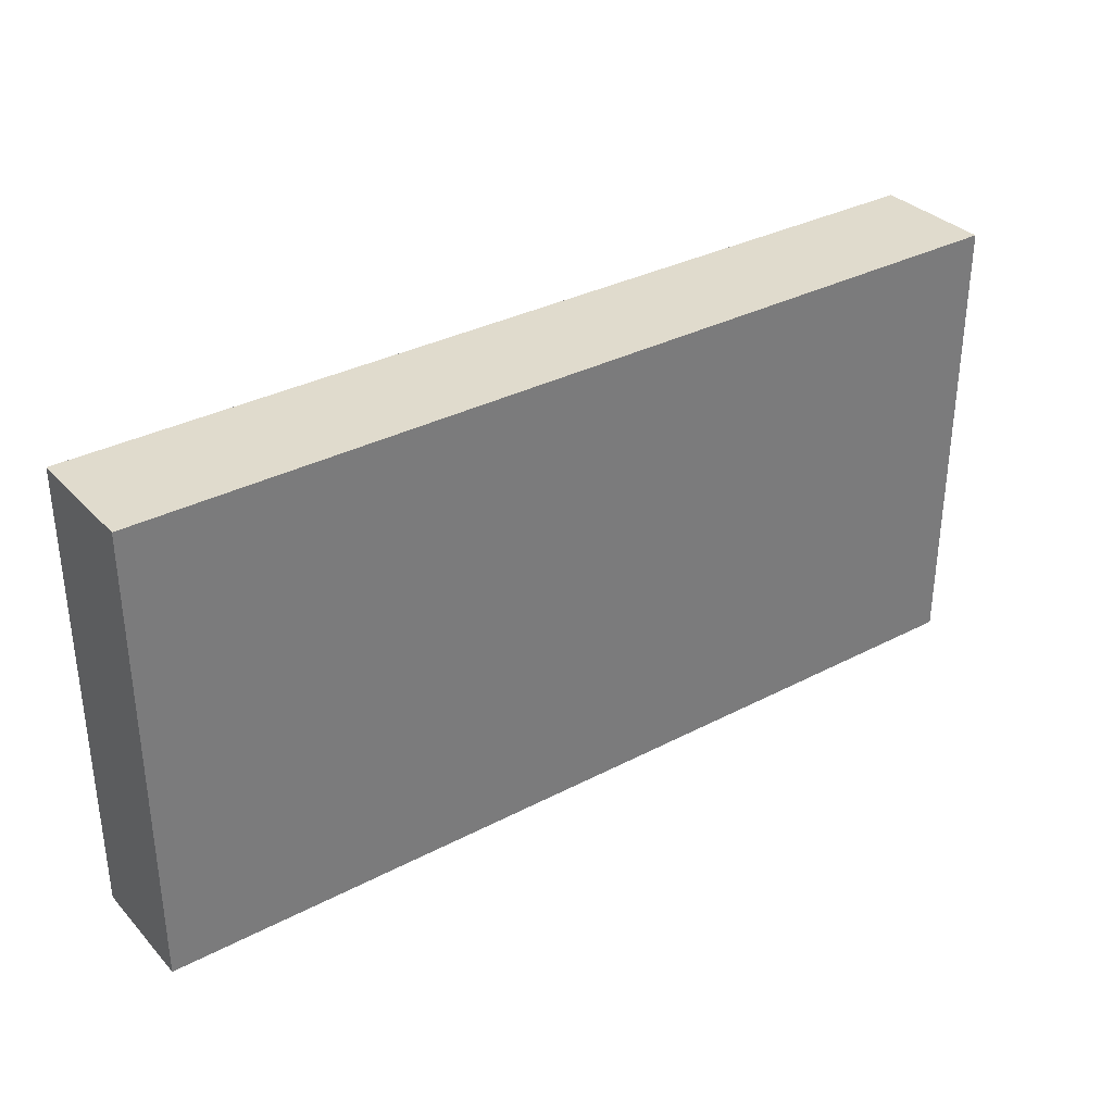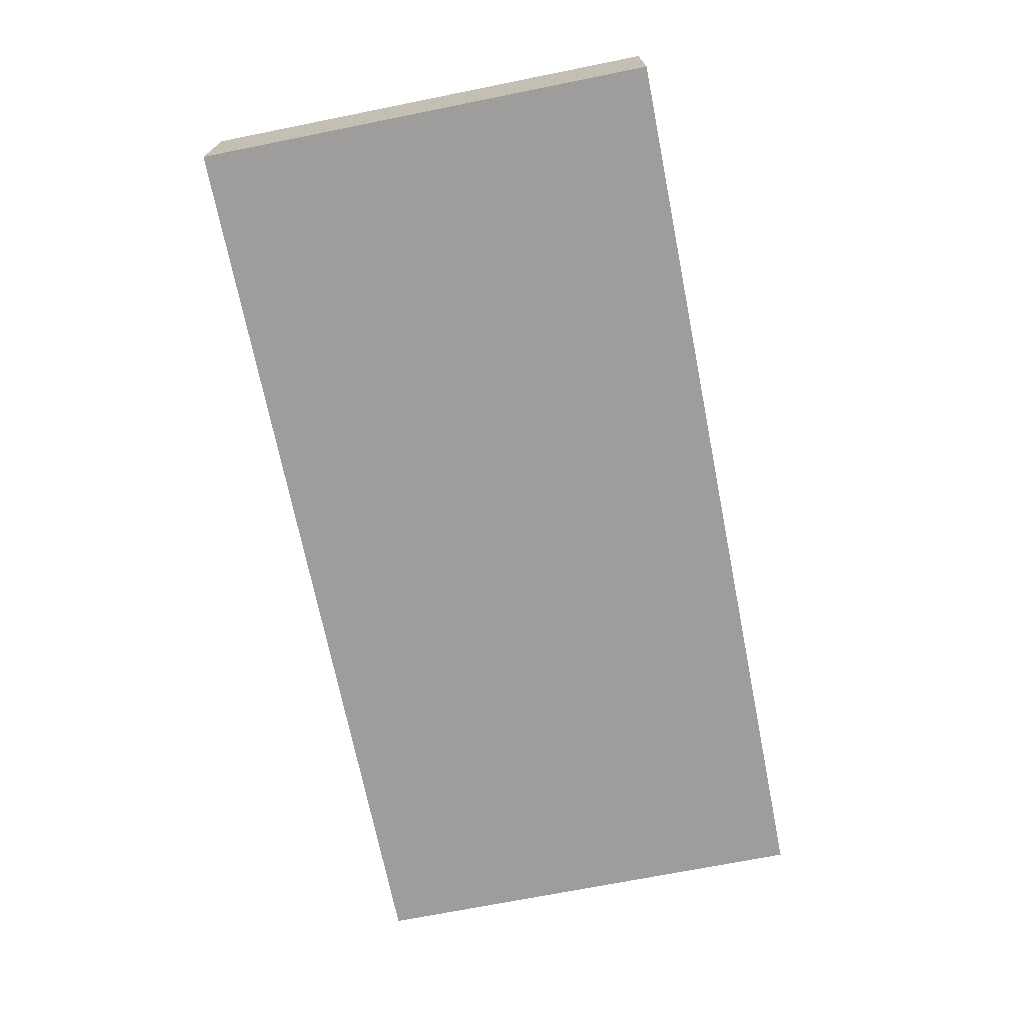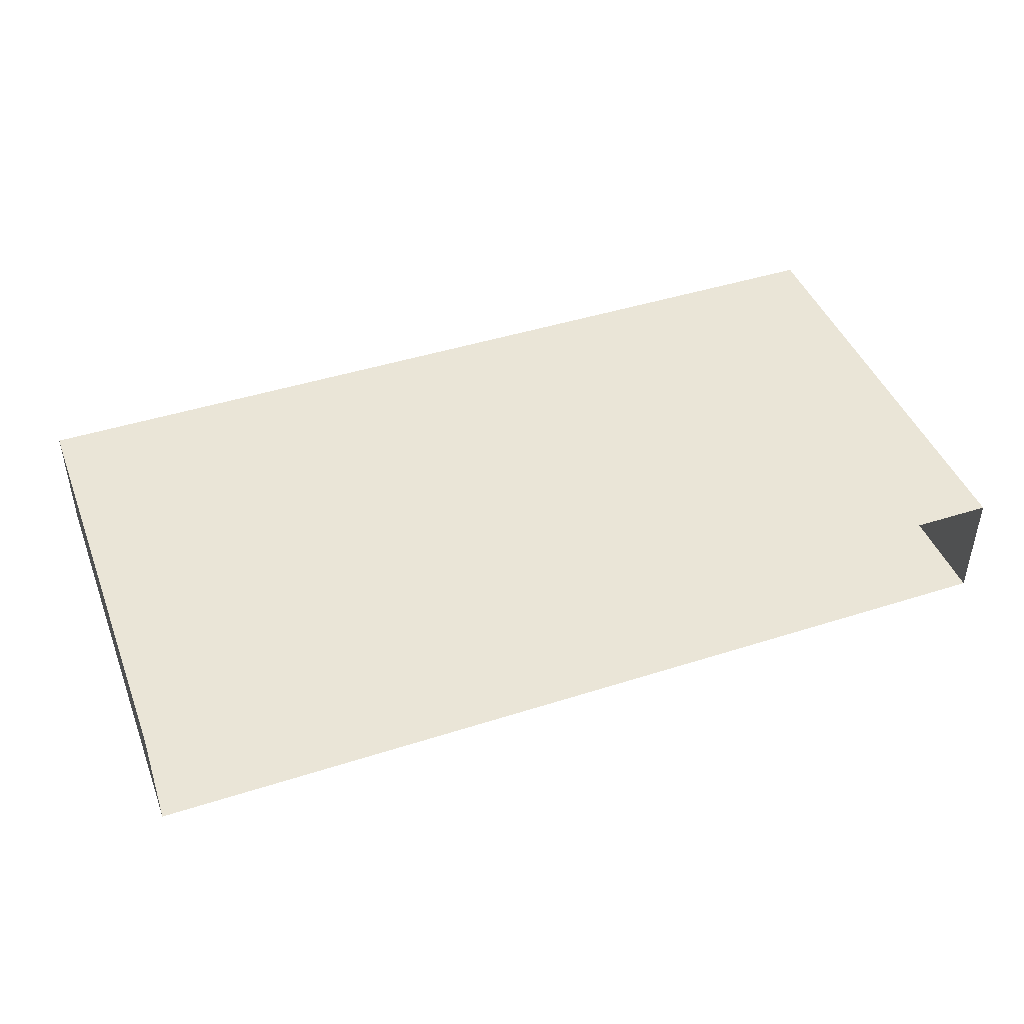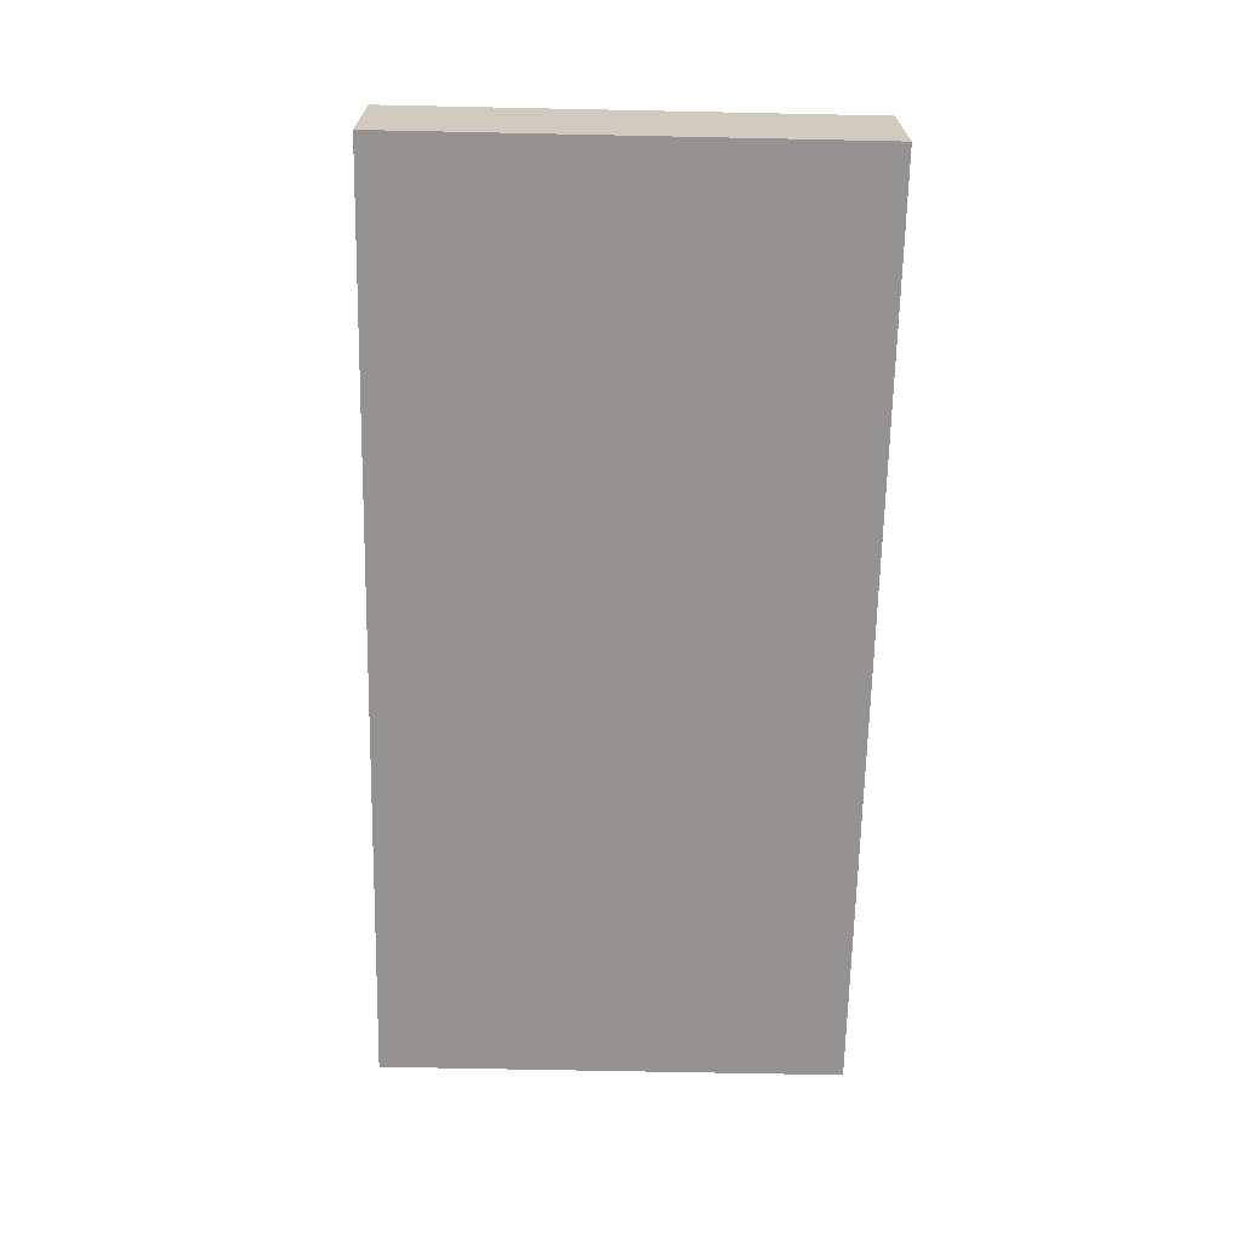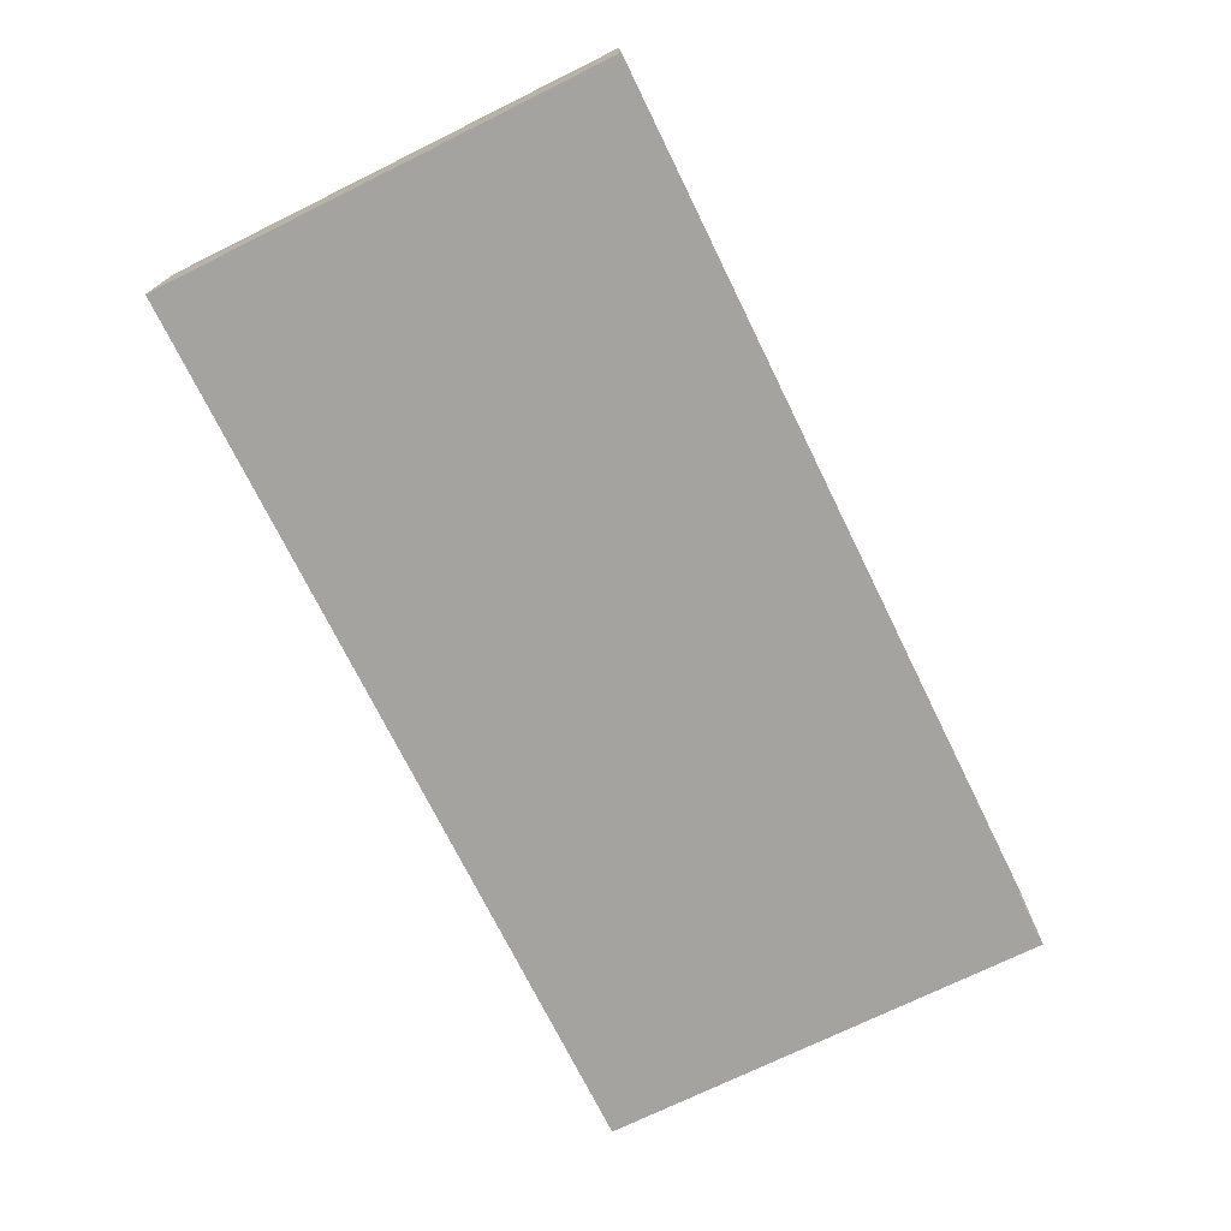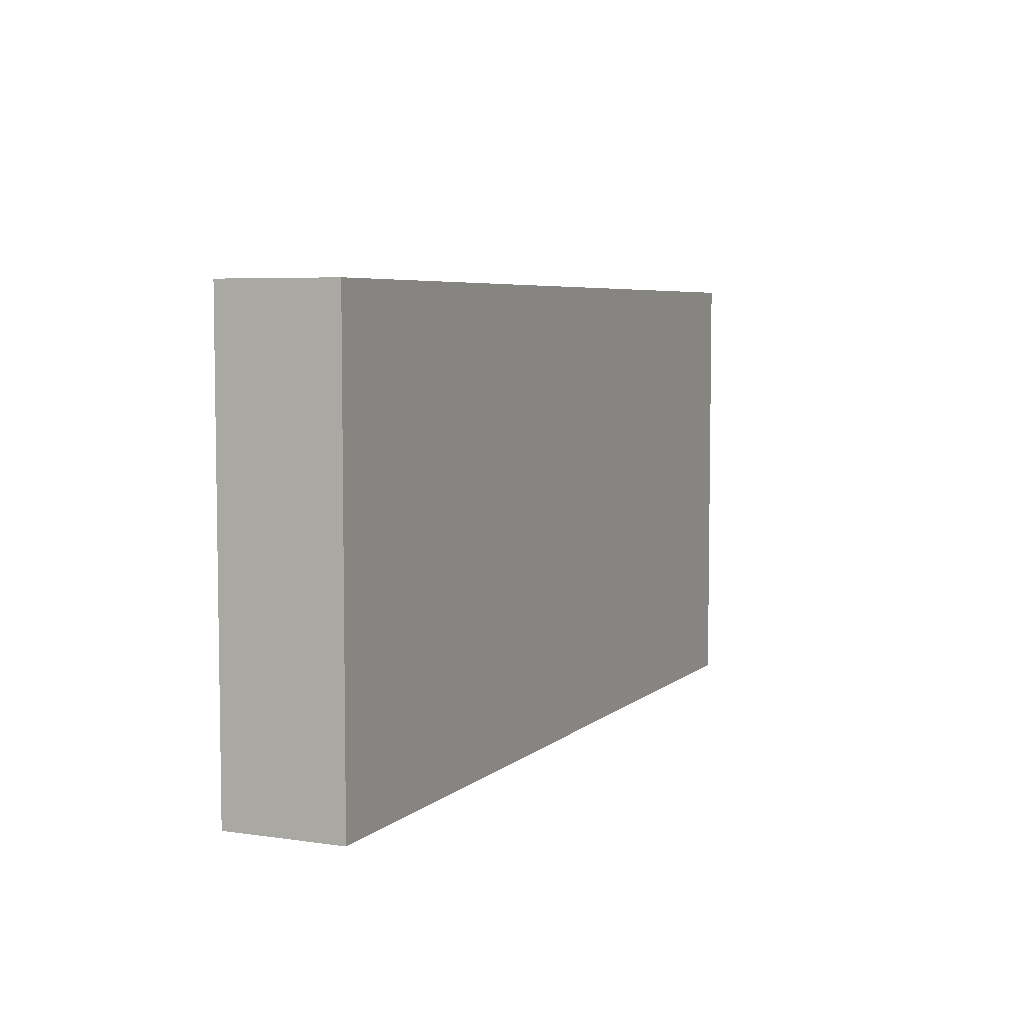
<metadata>
{"format":"obj","ext":"obj","renderer":"f3d","projection":"perspective","resolution":1024,"background":"white","views":[{"elev":33.3,"azim":144.3,"up":"+Y"},{"elev":-70.6,"azim":101.3,"up":"+Z"},{"elev":44.2,"azim":-20.5,"up":"+Z"},{"elev":-66.8,"azim":-91.2,"up":"+Z"},{"elev":-72.8,"azim":-63.8,"up":"+Z"},{"elev":5.6,"azim":114.3,"up":"+Y"}]}
</metadata>
<code>
v  1411 70.87 -3925
v  1529 70.87 -3925
v  1529 70.87 -3941
v  1411 70.87 -3941
v  1529 11.81 -3925
v  1411 11.81 -3925
v  1411 64.96 -3925
v  1529 64.96 -3925
v  1411 11.81 -3941
v  1529 11.81 -3941
g Box011
f 1 2 3
f 3 4 1
f 5 6 7
f 7 8 5
f 9 6 1
f 1 4 9
f 6 5 2
f 2 1 6
f 5 10 3
f 3 2 5
f 10 9 4
f 4 3 10

</code>
